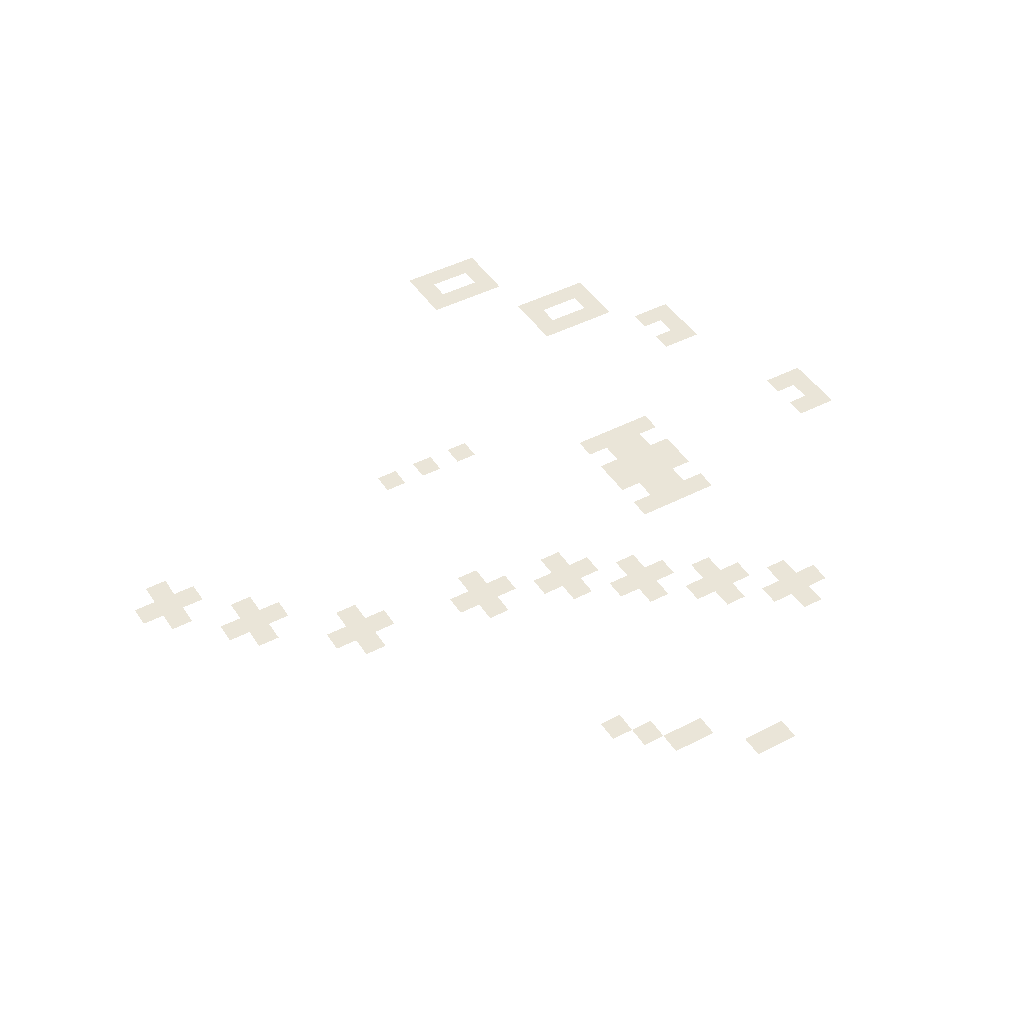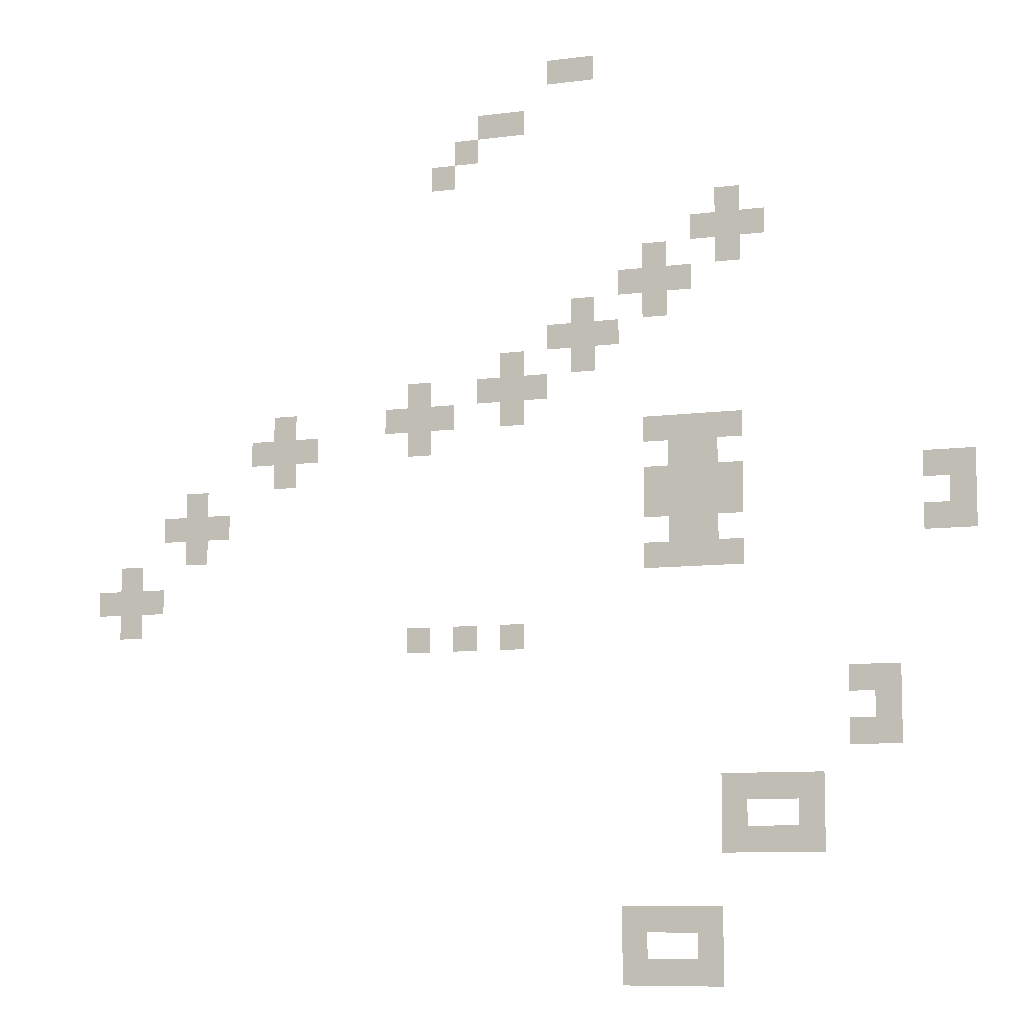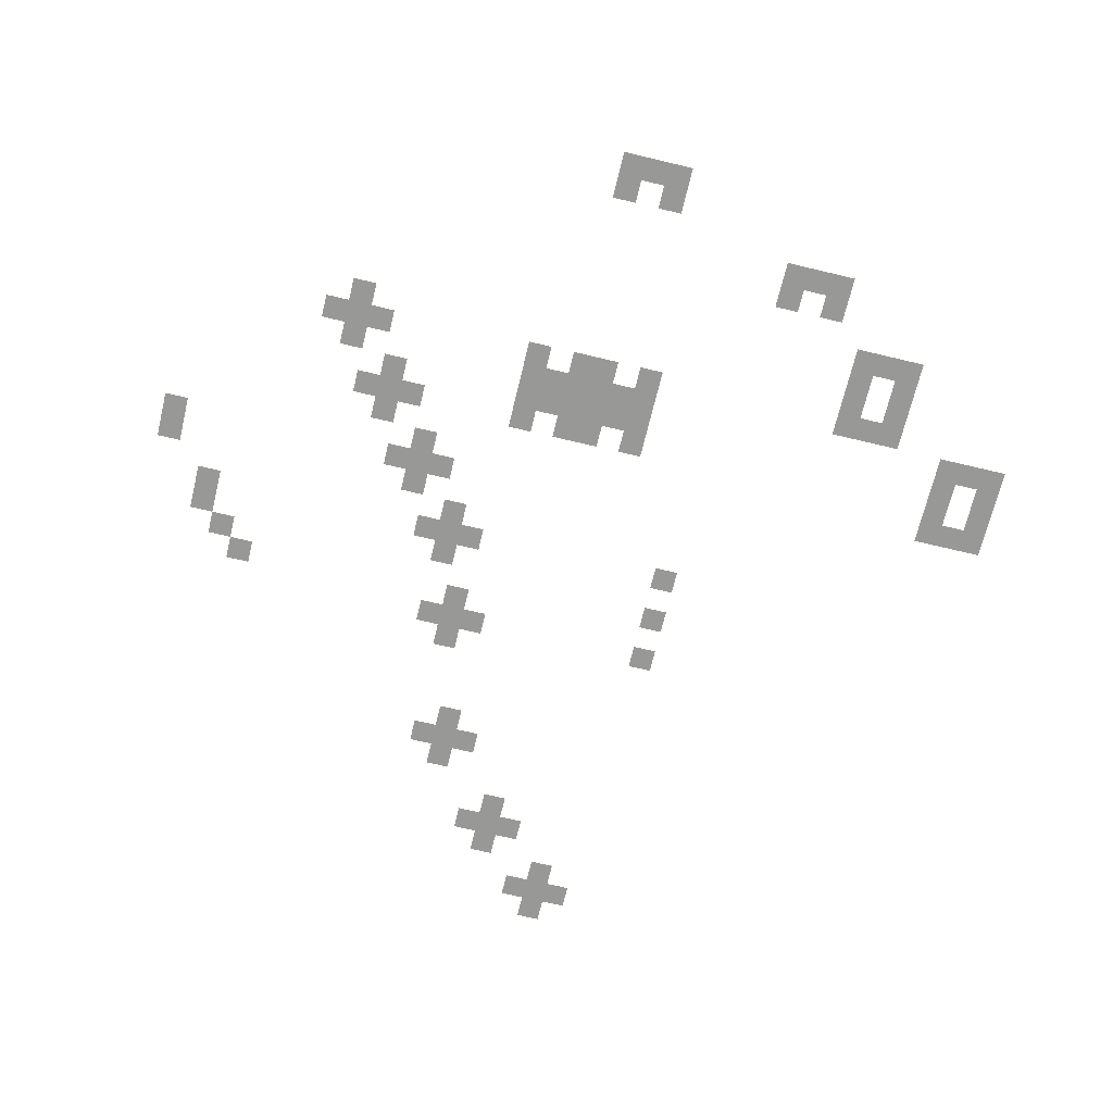
<metadata>
{"format":"obj","ext":"obj","renderer":"f3d","projection":"perspective","resolution":1024,"background":"white","views":[{"elev":44.8,"azim":149.0,"up":"+Z"},{"elev":-8.6,"azim":-159.8,"up":"+Y"},{"elev":-68.5,"azim":-103.5,"up":"+Z"}]}
</metadata>
<code>
v -135.5 -62.93 0
v -136.5 -62.93 0
v -136.5 -61.87 0
v -135.5 -61.87 0
v -134.4 -62.93 0
v -135.5 -62.93 0
v -135.5 -61.87 0
v -134.4 -61.87 0
v -132.3 -65.07 0
v -133.3 -65.07 0
v -133.3 -64 0
v -132.3 -64 0
v -131.2 -65.07 0
v -132.3 -65.07 0
v -132.3 -64 0
v -131.2 -64 0
v -130.1 -66.13 0
v -131.2 -66.13 0
v -131.2 -65.07 0
v -130.1 -65.07 0
v -129.1 -67.2 0
v -130.1 -67.2 0
v -130.1 -66.13 0
v -129.1 -66.13 0
v -141.9 -69.33 0
v -142.9 -69.33 0
v -142.9 -68.27 0
v -141.9 -68.27 0
v -142.9 -70.4 0
v -144 -70.4 0
v -144 -69.33 0
v -142.9 -69.33 0
v -141.9 -70.4 0
v -142.9 -70.4 0
v -142.9 -69.33 0
v -141.9 -69.33 0
v -140.8 -70.4 0
v -141.9 -70.4 0
v -141.9 -69.33 0
v -140.8 -69.33 0
v -141.9 -71.47 0
v -142.9 -71.47 0
v -142.9 -70.4 0
v -141.9 -70.4 0
v -138.7 -71.47 0
v -139.7 -71.47 0
v -139.7 -70.4 0
v -138.7 -70.4 0
v -139.7 -72.53 0
v -140.8 -72.53 0
v -140.8 -71.47 0
v -139.7 -71.47 0
v -138.7 -72.53 0
v -139.7 -72.53 0
v -139.7 -71.47 0
v -138.7 -71.47 0
v -137.6 -72.53 0
v -138.7 -72.53 0
v -138.7 -71.47 0
v -137.6 -71.47 0
v -138.7 -73.6 0
v -139.7 -73.6 0
v -139.7 -72.53 0
v -138.7 -72.53 0
v -135.5 -73.6 0
v -136.5 -73.6 0
v -136.5 -72.53 0
v -135.5 -72.53 0
v -136.5 -74.67 0
v -137.6 -74.67 0
v -137.6 -73.6 0
v -136.5 -73.6 0
v -135.5 -74.67 0
v -136.5 -74.67 0
v -136.5 -73.6 0
v -135.5 -73.6 0
v -134.4 -74.67 0
v -135.5 -74.67 0
v -135.5 -73.6 0
v -134.4 -73.6 0
v -135.5 -75.73 0
v -136.5 -75.73 0
v -136.5 -74.67 0
v -135.5 -74.67 0
v -132.3 -75.73 0
v -133.3 -75.73 0
v -133.3 -74.67 0
v -132.3 -74.67 0
v -133.3 -76.8 0
v -134.4 -76.8 0
v -134.4 -75.73 0
v -133.3 -75.73 0
v -132.3 -76.8 0
v -133.3 -76.8 0
v -133.3 -75.73 0
v -132.3 -75.73 0
v -131.2 -76.8 0
v -132.3 -76.8 0
v -132.3 -75.73 0
v -131.2 -75.73 0
v -128 -76.8 0
v -129.1 -76.8 0
v -129.1 -75.73 0
v -128 -75.73 0
v -132.3 -77.87 0
v -133.3 -77.87 0
v -133.3 -76.8 0
v -132.3 -76.8 0
v -129.1 -77.87 0
v -130.1 -77.87 0
v -130.1 -76.8 0
v -129.1 -76.8 0
v -128 -77.87 0
v -129.1 -77.87 0
v -129.1 -76.8 0
v -128 -76.8 0
v -126.9 -77.87 0
v -128 -77.87 0
v -128 -76.8 0
v -126.9 -76.8 0
v -121.6 -77.87 0
v -122.7 -77.87 0
v -122.7 -76.8 0
v -121.6 -76.8 0
v -141.9 -78.93 0
v -142.9 -78.93 0
v -142.9 -77.87 0
v -141.9 -77.87 0
v -140.8 -78.93 0
v -141.9 -78.93 0
v -141.9 -77.87 0
v -140.8 -77.87 0
v -139.7 -78.93 0
v -140.8 -78.93 0
v -140.8 -77.87 0
v -139.7 -77.87 0
v -138.7 -78.93 0
v -139.7 -78.93 0
v -139.7 -77.87 0
v -138.7 -77.87 0
v -128 -78.93 0
v -129.1 -78.93 0
v -129.1 -77.87 0
v -128 -77.87 0
v -122.7 -78.93 0
v -123.7 -78.93 0
v -123.7 -77.87 0
v -122.7 -77.87 0
v -121.6 -78.93 0
v -122.7 -78.93 0
v -122.7 -77.87 0
v -121.6 -77.87 0
v -120.5 -78.93 0
v -121.6 -78.93 0
v -121.6 -77.87 0
v -120.5 -77.87 0
v -140.8 -80 0
v -141.9 -80 0
v -141.9 -78.93 0
v -140.8 -78.93 0
v -139.7 -80 0
v -140.8 -80 0
v -140.8 -78.93 0
v -139.7 -78.93 0
v -121.6 -80 0
v -122.7 -80 0
v -122.7 -78.93 0
v -121.6 -78.93 0
v -151.5 -81.07 0
v -152.5 -81.07 0
v -152.5 -80 0
v -151.5 -80 0
v -150.4 -81.07 0
v -151.5 -81.07 0
v -151.5 -80 0
v -150.4 -80 0
v -141.9 -81.07 0
v -142.9 -81.07 0
v -142.9 -80 0
v -141.9 -80 0
v -140.8 -81.07 0
v -141.9 -81.07 0
v -141.9 -80 0
v -140.8 -80 0
v -139.7 -81.07 0
v -140.8 -81.07 0
v -140.8 -80 0
v -139.7 -80 0
v -138.7 -81.07 0
v -139.7 -81.07 0
v -139.7 -80 0
v -138.7 -80 0
v -117.3 -81.07 0
v -118.4 -81.07 0
v -118.4 -80 0
v -117.3 -80 0
v -151.5 -82.13 0
v -152.5 -82.13 0
v -152.5 -81.07 0
v -151.5 -81.07 0
v -141.9 -82.13 0
v -142.9 -82.13 0
v -142.9 -81.07 0
v -141.9 -81.07 0
v -140.8 -82.13 0
v -141.9 -82.13 0
v -141.9 -81.07 0
v -140.8 -81.07 0
v -139.7 -82.13 0
v -140.8 -82.13 0
v -140.8 -81.07 0
v -139.7 -81.07 0
v -138.7 -82.13 0
v -139.7 -82.13 0
v -139.7 -81.07 0
v -138.7 -81.07 0
v -118.4 -82.13 0
v -119.5 -82.13 0
v -119.5 -81.07 0
v -118.4 -81.07 0
v -117.3 -82.13 0
v -118.4 -82.13 0
v -118.4 -81.07 0
v -117.3 -81.07 0
v -116.3 -82.13 0
v -117.3 -82.13 0
v -117.3 -81.07 0
v -116.3 -81.07 0
v -151.5 -83.2 0
v -152.5 -83.2 0
v -152.5 -82.13 0
v -151.5 -82.13 0
v -150.4 -83.2 0
v -151.5 -83.2 0
v -151.5 -82.13 0
v -150.4 -82.13 0
v -140.8 -83.2 0
v -141.9 -83.2 0
v -141.9 -82.13 0
v -140.8 -82.13 0
v -139.7 -83.2 0
v -140.8 -83.2 0
v -140.8 -82.13 0
v -139.7 -82.13 0
v -117.3 -83.2 0
v -118.4 -83.2 0
v -118.4 -82.13 0
v -117.3 -82.13 0
v -141.9 -84.27 0
v -142.9 -84.27 0
v -142.9 -83.2 0
v -141.9 -83.2 0
v -140.8 -84.27 0
v -141.9 -84.27 0
v -141.9 -83.2 0
v -140.8 -83.2 0
v -139.7 -84.27 0
v -140.8 -84.27 0
v -140.8 -83.2 0
v -139.7 -83.2 0
v -138.7 -84.27 0
v -139.7 -84.27 0
v -139.7 -83.2 0
v -138.7 -83.2 0
v -114.1 -84.27 0
v -115.2 -84.27 0
v -115.2 -83.2 0
v -114.1 -83.2 0
v -115.2 -85.33 0
v -116.3 -85.33 0
v -116.3 -84.27 0
v -115.2 -84.27 0
v -114.1 -85.33 0
v -115.2 -85.33 0
v -115.2 -84.27 0
v -114.1 -84.27 0
v -113.1 -85.33 0
v -114.1 -85.33 0
v -114.1 -84.27 0
v -113.1 -84.27 0
v -114.1 -86.4 0
v -115.2 -86.4 0
v -115.2 -85.33 0
v -114.1 -85.33 0
v -132.3 -87.47 0
v -133.3 -87.47 0
v -133.3 -86.4 0
v -132.3 -86.4 0
v -130.1 -87.47 0
v -131.2 -87.47 0
v -131.2 -86.4 0
v -130.1 -86.4 0
v -128 -87.47 0
v -129.1 -87.47 0
v -129.1 -86.4 0
v -128 -86.4 0
v -148.3 -89.6 0
v -149.3 -89.6 0
v -149.3 -88.53 0
v -148.3 -88.53 0
v -147.2 -89.6 0
v -148.3 -89.6 0
v -148.3 -88.53 0
v -147.2 -88.53 0
v -148.3 -90.67 0
v -149.3 -90.67 0
v -149.3 -89.6 0
v -148.3 -89.6 0
v -148.3 -91.73 0
v -149.3 -91.73 0
v -149.3 -90.67 0
v -148.3 -90.67 0
v -147.2 -91.73 0
v -148.3 -91.73 0
v -148.3 -90.67 0
v -147.2 -90.67 0
v -145.1 -93.87 0
v -146.1 -93.87 0
v -146.1 -92.8 0
v -145.1 -92.8 0
v -144 -93.87 0
v -145.1 -93.87 0
v -145.1 -92.8 0
v -144 -92.8 0
v -142.9 -93.87 0
v -144 -93.87 0
v -144 -92.8 0
v -142.9 -92.8 0
v -141.9 -93.87 0
v -142.9 -93.87 0
v -142.9 -92.8 0
v -141.9 -92.8 0
v -145.1 -94.93 0
v -146.1 -94.93 0
v -146.1 -93.87 0
v -145.1 -93.87 0
v -141.9 -94.93 0
v -142.9 -94.93 0
v -142.9 -93.87 0
v -141.9 -93.87 0
v -145.1 -96 0
v -146.1 -96 0
v -146.1 -94.93 0
v -145.1 -94.93 0
v -144 -96 0
v -145.1 -96 0
v -145.1 -94.93 0
v -144 -94.93 0
v -142.9 -96 0
v -144 -96 0
v -144 -94.93 0
v -142.9 -94.93 0
v -141.9 -96 0
v -142.9 -96 0
v -142.9 -94.93 0
v -141.9 -94.93 0
v -140.8 -99.2 0
v -141.9 -99.2 0
v -141.9 -98.13 0
v -140.8 -98.13 0
v -139.7 -99.2 0
v -140.8 -99.2 0
v -140.8 -98.13 0
v -139.7 -98.13 0
v -138.7 -99.2 0
v -139.7 -99.2 0
v -139.7 -98.13 0
v -138.7 -98.13 0
v -137.6 -99.2 0
v -138.7 -99.2 0
v -138.7 -98.13 0
v -137.6 -98.13 0
v -140.8 -100.3 0
v -141.9 -100.3 0
v -141.9 -99.2 0
v -140.8 -99.2 0
v -137.6 -100.3 0
v -138.7 -100.3 0
v -138.7 -99.2 0
v -137.6 -99.2 0
v -140.8 -101.3 0
v -141.9 -101.3 0
v -141.9 -100.3 0
v -140.8 -100.3 0
v -139.7 -101.3 0
v -140.8 -101.3 0
v -140.8 -100.3 0
v -139.7 -100.3 0
v -138.7 -101.3 0
v -139.7 -101.3 0
v -139.7 -100.3 0
v -138.7 -100.3 0
v -137.6 -101.3 0
v -138.7 -101.3 0
v -138.7 -100.3 0
v -137.6 -100.3 0
g RCH_mesh_0008
f 1 2 3 4
f 5 6 7 8
f 9 10 11 12
f 13 14 15 16
f 17 18 19 20
f 21 22 23 24
f 25 26 27 28
f 29 30 31 32
f 33 34 35 36
f 37 38 39 40
f 41 42 43 44
f 45 46 47 48
f 49 50 51 52
f 53 54 55 56
f 57 58 59 60
f 61 62 63 64
f 65 66 67 68
f 69 70 71 72
f 73 74 75 76
f 77 78 79 80
f 81 82 83 84
f 85 86 87 88
f 89 90 91 92
f 93 94 95 96
f 97 98 99 100
f 101 102 103 104
f 105 106 107 108
f 109 110 111 112
f 113 114 115 116
f 117 118 119 120
f 121 122 123 124
f 125 126 127 128
f 129 130 131 132
f 133 134 135 136
f 137 138 139 140
f 141 142 143 144
f 145 146 147 148
f 149 150 151 152
f 153 154 155 156
f 157 158 159 160
f 161 162 163 164
f 165 166 167 168
f 169 170 171 172
f 173 174 175 176
f 177 178 179 180
f 181 182 183 184
f 185 186 187 188
f 189 190 191 192
f 193 194 195 196
f 197 198 199 200
f 201 202 203 204
f 205 206 207 208
f 209 210 211 212
f 213 214 215 216
f 217 218 219 220
f 221 222 223 224
f 225 226 227 228
f 229 230 231 232
f 233 234 235 236
f 237 238 239 240
f 241 242 243 244
f 245 246 247 248
f 249 250 251 252
f 253 254 255 256
f 257 258 259 260
f 261 262 263 264
f 265 266 267 268
f 269 270 271 272
f 273 274 275 276
f 277 278 279 280
f 281 282 283 284
f 285 286 287 288
f 289 290 291 292
f 293 294 295 296
f 297 298 299 300
f 301 302 303 304
f 305 306 307 308
f 309 310 311 312
f 313 314 315 316
f 317 318 319 320
f 321 322 323 324
f 325 326 327 328
f 329 330 331 332
f 333 334 335 336
f 337 338 339 340
f 341 342 343 344
f 345 346 347 348
f 349 350 351 352
f 353 354 355 356
f 357 358 359 360
f 361 362 363 364
f 365 366 367 368
f 369 370 371 372
f 373 374 375 376
f 377 378 379 380
f 381 382 383 384
f 385 386 387 388
f 389 390 391 392
f 393 394 395 396

</code>
